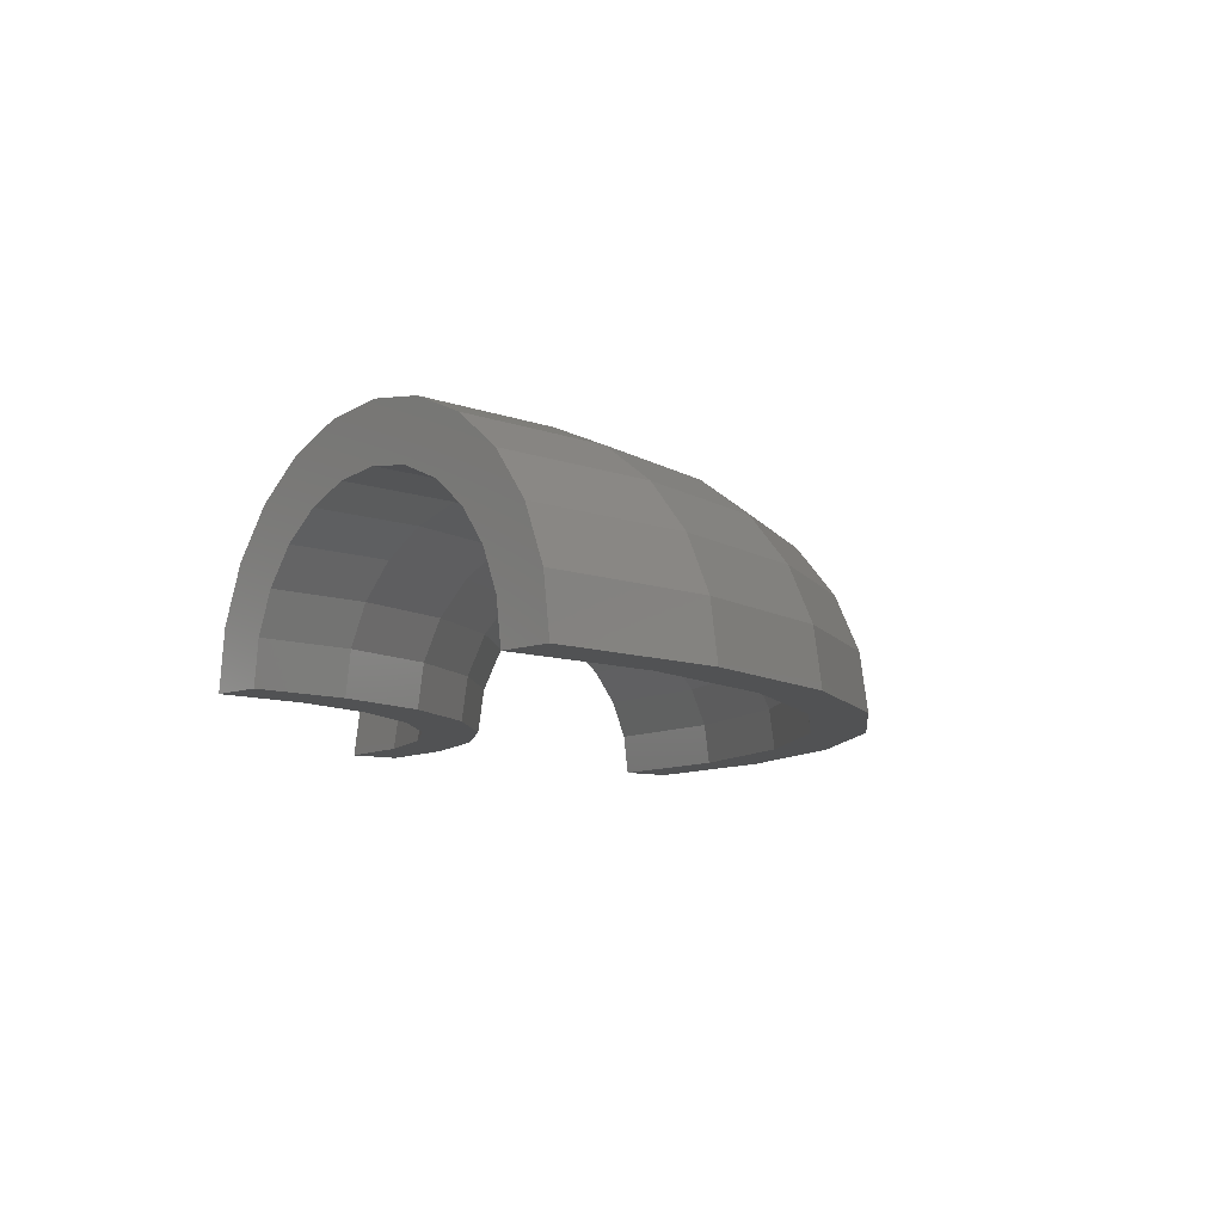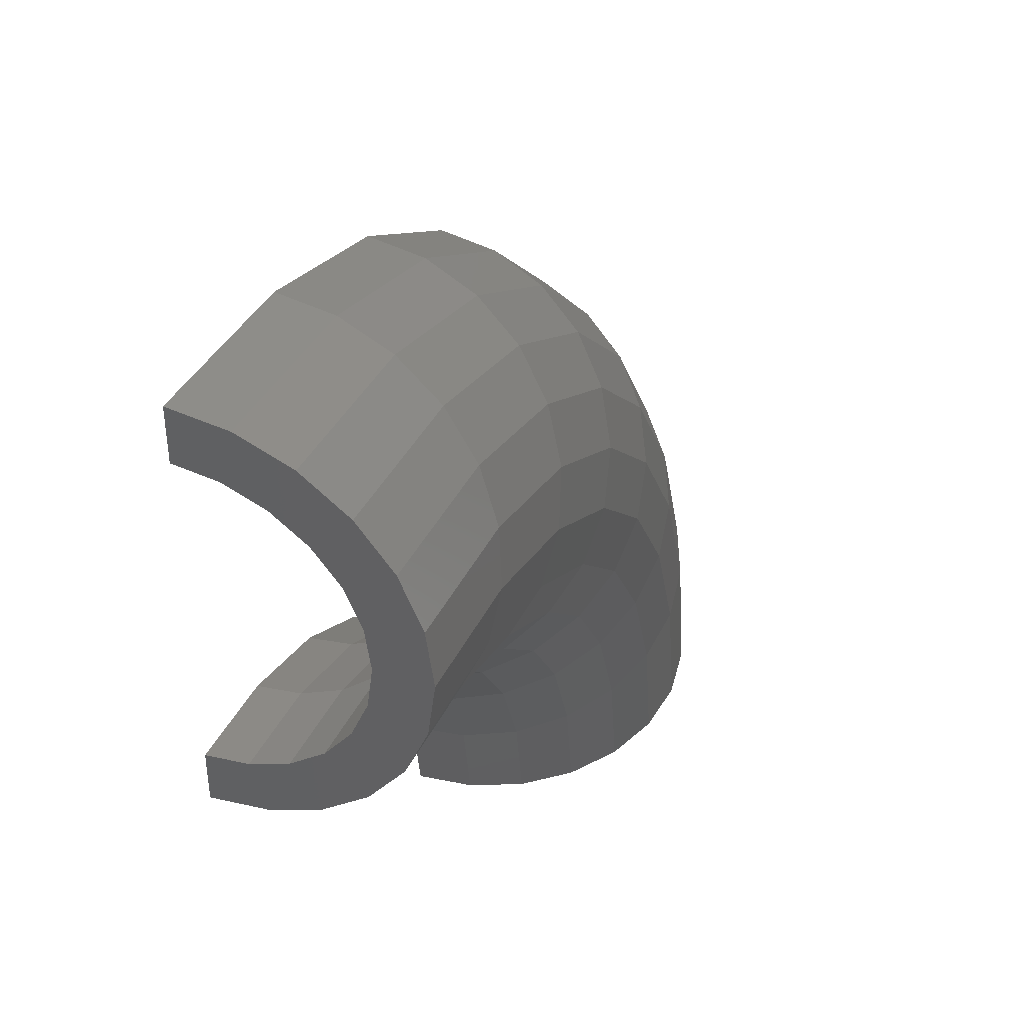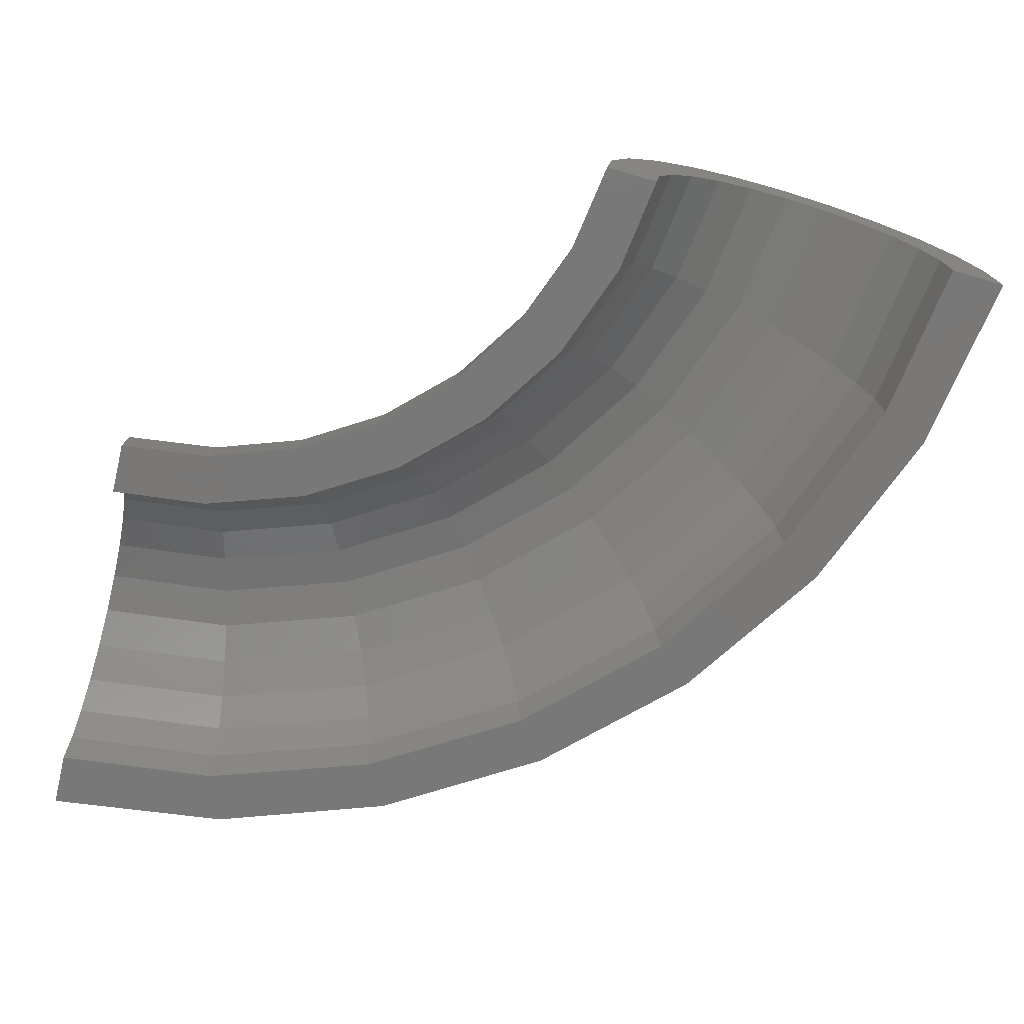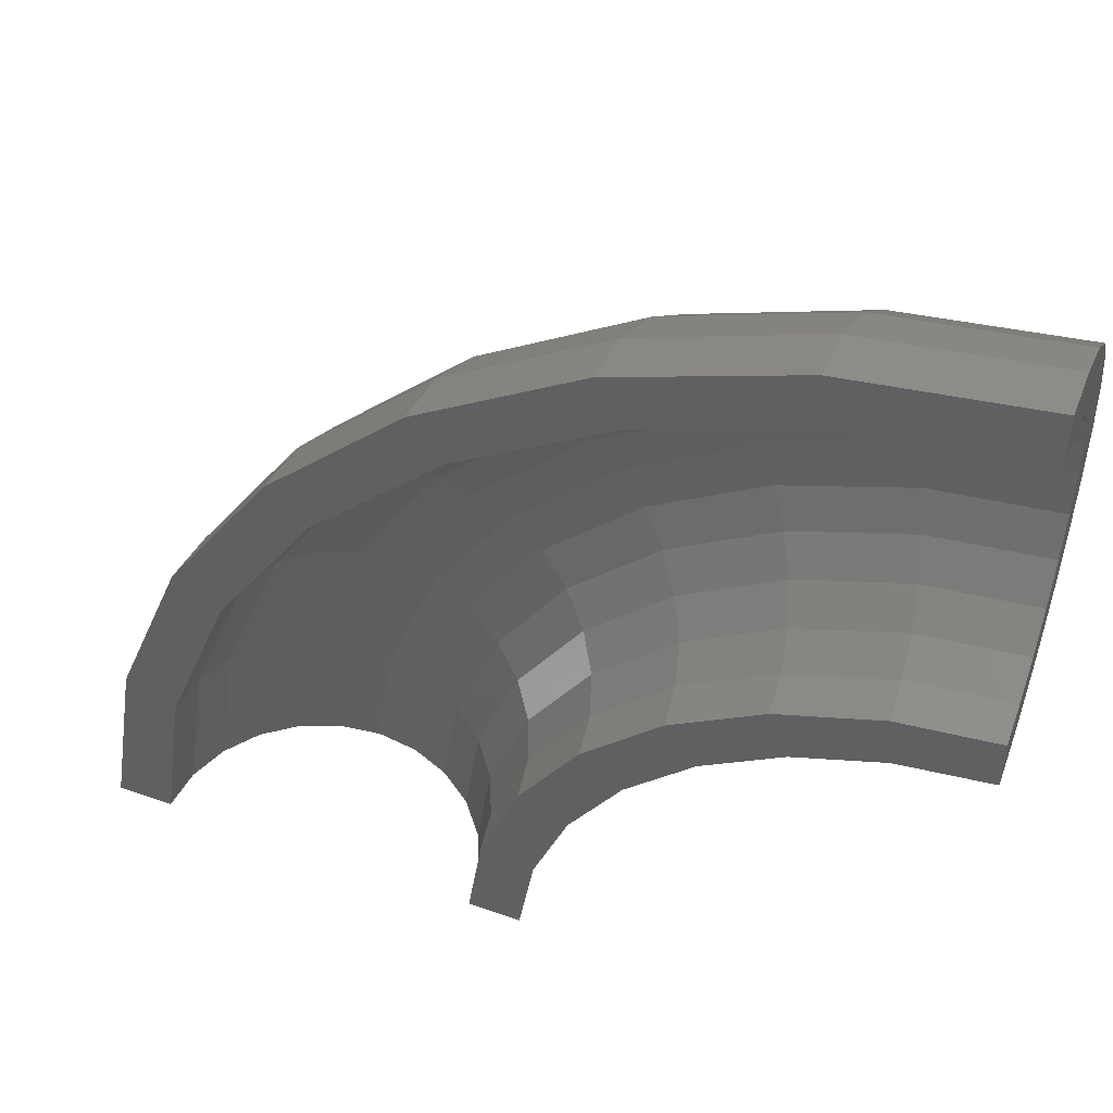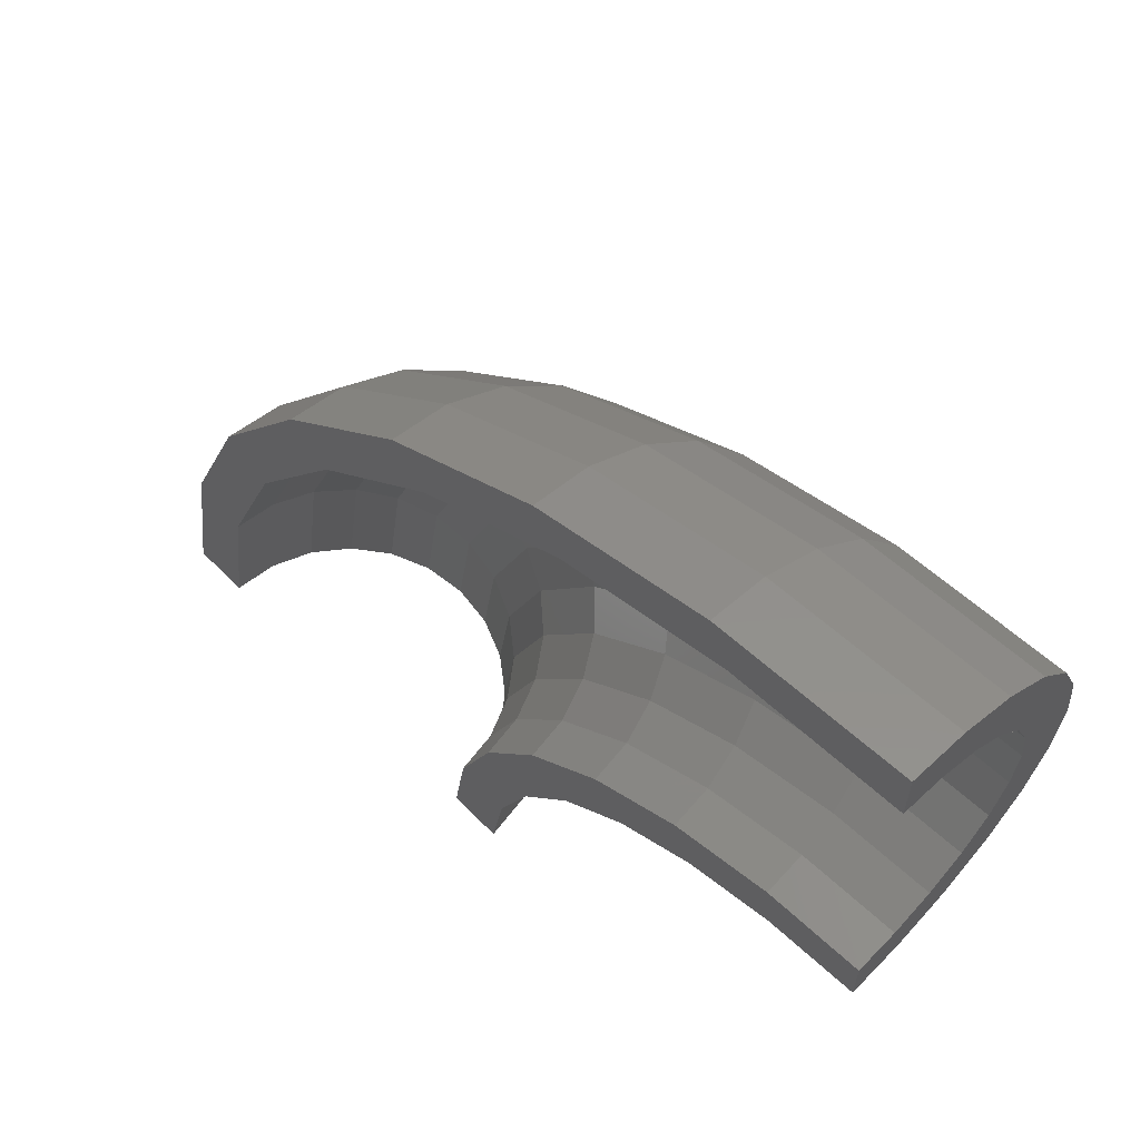
<metadata>
{"format":"stl","ext":"stl","renderer":"f3d","projection":"perspective","resolution":1024,"background":"white","views":[{"elev":-8.3,"azim":51.7,"up":"+Z"},{"elev":41.2,"azim":-68.2,"up":"+Y"},{"elev":-71.3,"azim":-13.4,"up":"+Z"},{"elev":47.6,"azim":-160.2,"up":"+Y"},{"elev":62.3,"azim":-135.1,"up":"+Y"}]}
</metadata>
<code>
# stl→obj: 240 verts, 476 faces
v 3.323e-15 14.96 0.06194
v 3.522e-15 15.86 1.035
v 3.553e-15 16 0
v 3.325e-15 14.97 0
v 3.302e-15 14.87 0.7765
v 3.297e-15 14.85 0.8349
v 3.434e-15 15.46 2
v 3.236e-15 14.57 1.5
v 3.227e-15 14.53 1.551
v 3.293e-15 14.83 2.828
v 3.13e-15 14.1 2.121
v 3.119e-15 14.04 2.161
v 3.109e-15 14 3.464
v 2.992e-15 13.48 2.598
v 2.979e-15 13.42 2.623
v 2.894e-15 13.04 3.864
v 2.832e-15 12.75 2.898
v 2.817e-15 12.69 2.906
v 2.665e-15 12 4
v 2.66e-15 11.98 3
v 2.645e-15 11.91 2.991
v 2.435e-15 10.96 3.864
v 2.488e-15 11.2 2.898
v 2.474e-15 11.14 2.873
v 2.22e-15 10 3.464
v 2.327e-15 10.48 2.598
v 2.316e-15 10.43 2.558
v 2.036e-15 9.172 2.828
v 2.19e-15 9.861 2.121
v 2.181e-15 9.822 2.07
v 1.895e-15 8.536 2
v 2.084e-15 9.385 1.5
v 2.078e-15 9.361 1.441
v 1.807e-15 8.136 1.035
v 2.017e-15 9.086 0.7765
v 2.016e-15 9.078 0.7143
v 1.776e-15 8 0
v 1.995e-15 8.984 0
v 10.95 0.5987 3.864
v 9.985 0.546 3.464
v 9.158 0.5008 2.828
v 13.98 0.7645 3.464
v 13.02 0.7118 3.864
v 11.98 0.6553 4
v 15.84 0.8662 1.035
v 15.44 0.8444 2
v 14.81 0.8097 2.828
v 11.24 0.6149 2.905
v 11.96 0.6541 3
v 11.19 0.6118 2.898
v 11.02 0.6026 2.828
v 12.02 0.6573 2.992
v 12.73 0.6964 2.898
v 12.79 0.6994 2.875
v 12.9 0.7055 2.828
v 8.401 0.4594 0
v 8.124 0.4443 1.035
v 8.124 0.4443 0
v 10.52 0.5753 2.62
v 10.47 0.5723 2.598
v 9.893 0.541 2.157
v 9.846 0.5385 2.121
v 9.407 0.5144 1.547
v 9.371 0.5125 1.5
v 9.095 0.4974 0.8321
v 9.072 0.4961 0.7765
v 8.978 0.491 0.06091
v 8.97 0.4906 0
v 13.46 0.7359 2.598
v 13.5 0.7384 2.562
v 13.86 0.7582 2.284
v 7.988 0.4368 0
v 8.523 0.4661 2
v 14.07 0.7697 2.121
v 14.11 0.7717 2.074
v 14.55 0.7957 1.5
v 14.57 0.797 1.444
v 14.85 0.812 0.7765
v 14.85 0.8121 0.7696
v 14.86 0.8125 0.7153
v 15.41 0.8428 0
v 14.95 0.8176 0
v 15.7 0.8588 0
v 15.98 0.8737 0
v 3.409 15.49 1.035
v 3.438 15.63 0
v 3.323 15.1 2
v 3.187 14.48 2.828
v 3.009 13.67 3.464
v 2.801 12.73 3.864
v 2.579 11.72 4
v 2.356 10.71 3.864
v 2.149 9.766 3.464
v 1.971 8.957 2.828
v 1.834 8.336 2
v 1.749 7.946 1.035
v 1.719 7.813 0
v 6.659 14.4 1.035
v 6.716 14.52 0
v 6.491 14.04 2
v 6.224 13.46 2.828
v 5.877 12.71 3.464
v 5.472 11.83 3.864
v 5.037 10.89 4
v 4.603 9.952 3.864
v 4.198 9.076 3.464
v 3.85 8.324 2.828
v 3.583 7.747 2
v 3.415 7.385 1.035
v 3.358 7.261 0
v 9.598 12.63 1.035
v 9.68 12.74 0
v 9.356 12.31 2
v 8.971 11.81 2.828
v 8.47 11.15 3.464
v 7.887 10.38 3.864
v 7.26 9.555 4
v 6.634 8.73 3.864
v 6.05 7.962 3.464
v 5.549 7.303 2.828
v 5.164 6.796 2
v 4.923 6.478 1.035
v 4.84 6.37 0
v 12.09 10.27 1.035
v 12.19 10.36 0
v 11.78 10.01 2
v 11.3 9.603 2.828
v 10.67 9.066 3.464
v 9.933 8.441 3.864
v 9.144 7.771 4
v 8.355 7.101 3.864
v 7.62 6.476 3.464
v 6.989 5.939 2.828
v 6.504 5.528 2
v 6.2 5.269 1.035
v 6.096 5.181 0
v 14.01 7.435 1.035
v 14.13 7.499 0
v 13.66 7.248 2
v 13.1 6.95 2.828
v 12.37 6.562 3.464
v 11.51 6.11 3.864
v 10.6 5.624 4
v 9.686 5.139 3.864
v 8.834 4.687 3.464
v 8.102 4.299 2.828
v 7.54 4.001 2
v 7.187 3.813 1.035
v 7.067 3.75 0
v 15.28 4.25 1.035
v 15.42 4.287 0
v 14.9 4.143 2
v 14.29 3.973 2.828
v 13.49 3.751 3.464
v 12.56 3.492 3.864
v 11.56 3.215 4
v 10.56 2.938 3.864
v 9.634 2.679 3.464
v 8.836 2.457 2.828
v 8.224 2.287 2
v 7.839 2.18 1.035
v 7.708 2.143 0
v 3.02 14.59 0.7765
v 3.041 14.69 0
v 2.959 14.29 1.5
v 2.863 13.83 2.121
v 2.737 13.22 2.598
v 2.59 12.51 2.898
v 2.433 11.75 3
v 2.275 10.99 2.898
v 2.128 10.28 2.598
v 2.003 9.674 2.121
v 1.906 9.207 1.5
v 1.845 8.913 0.7765
v 1.824 8.813 0
v 6.152 13.57 0.7765
v 6.194 13.66 0
v 6.029 13.3 1.5
v 5.832 12.86 2.121
v 5.575 12.29 2.598
v 5.276 11.64 2.898
v 4.956 10.93 3
v 4.635 10.22 2.898
v 4.336 9.563 2.598
v 4.08 8.997 2.121
v 3.883 8.563 1.5
v 3.759 8.29 0.7765
v 3.717 8.197 0
v 8.984 11.88 0.7765
v 9.045 11.97 0
v 8.803 11.65 1.5
v 8.516 11.26 2.121
v 8.141 10.77 2.598
v 7.705 10.19 2.898
v 7.236 9.573 3
v 6.768 8.953 2.898
v 6.332 8.376 2.598
v 5.957 7.88 2.121
v 5.67 7.5 1.5
v 5.489 7.261 0.7765
v 5.427 7.179 0
v 11.38 9.619 0.7765
v 11.45 9.685 0
v 11.15 9.426 1.5
v 10.78 9.118 2.121
v 10.31 8.717 2.598
v 9.756 8.25 2.898
v 9.163 7.748 3
v 8.57 7.247 2.898
v 8.018 6.78 2.598
v 7.543 6.379 2.121
v 7.179 6.071 1.5
v 6.95 5.877 0.7765
v 6.872 5.811 0
v 13.21 6.884 0.7765
v 13.3 6.931 0
v 12.95 6.745 1.5
v 12.52 6.525 2.121
v 11.97 6.238 2.598
v 11.33 5.904 2.898
v 10.64 5.545 3
v 9.953 5.186 2.898
v 9.312 4.852 2.598
v 8.761 4.565 2.121
v 8.338 4.344 1.5
v 8.072 4.206 0.7765
v 7.982 4.159 0
v 14.4 3.812 0.7765
v 14.5 3.838 0
v 14.11 3.735 1.5
v 13.65 3.613 2.121
v 13.05 3.454 2.598
v 12.35 3.269 2.898
v 11.6 3.071 3
v 10.85 2.872 2.898
v 10.15 2.687 2.598
v 9.55 2.528 2.121
v 9.089 2.406 1.5
v 8.799 2.329 0.7765
v 8.7 2.303 0
f 1 2 3
f 1 3 4
f 2 1 5
f 6 2 5
f 2 6 7
f 8 7 6
f 9 7 8
f 7 9 10
f 11 10 9
f 12 10 11
f 12 13 10
f 14 13 12
f 15 13 14
f 15 16 13
f 17 16 15
f 18 16 17
f 18 19 16
f 20 19 18
f 21 19 20
f 22 21 23
f 22 23 24
f 21 22 19
f 25 24 26
f 25 26 27
f 24 25 22
f 28 27 29
f 28 29 30
f 31 30 32
f 31 32 33
f 27 28 25
f 34 33 35
f 34 35 36
f 37 36 38
f 30 31 28
f 33 34 31
f 36 37 34
f 39 40 41
f 42 43 44
f 45 46 47
f 47 42 44
f 44 39 41
f 44 48 49
f 44 50 48
f 51 44 41
f 44 51 50
f 52 44 49
f 53 44 52
f 54 44 53
f 55 44 54
f 44 55 47
f 56 57 58
f 57 56 41
f 41 59 51
f 41 60 59
f 41 61 60
f 41 62 61
f 41 63 62
f 41 64 63
f 41 65 64
f 56 65 41
f 65 56 66
f 66 56 67
f 67 56 68
f 69 47 55
f 70 47 69
f 47 70 71
f 58 57 72
f 41 73 57
f 74 47 71
f 75 47 74
f 76 47 75
f 45 76 77
f 76 45 47
f 78 45 77
f 45 78 79
f 80 45 79
f 81 80 82
f 80 81 45
f 83 45 81
f 84 45 83
f 85 3 2
f 85 86 3
f 87 2 7
f 87 85 2
f 88 7 10
f 88 87 7
f 89 10 13
f 89 88 10
f 90 13 16
f 90 89 13
f 91 16 19
f 91 90 16
f 92 19 22
f 92 91 19
f 93 22 25
f 93 92 22
f 94 25 28
f 94 93 25
f 95 28 31
f 95 94 28
f 96 31 34
f 96 95 31
f 97 34 37
f 97 96 34
f 98 86 85
f 98 99 86
f 100 85 87
f 100 98 85
f 101 87 88
f 101 100 87
f 102 88 89
f 102 101 88
f 103 89 90
f 103 102 89
f 104 90 91
f 104 103 90
f 105 91 92
f 105 104 91
f 106 92 93
f 106 105 92
f 107 93 94
f 107 106 93
f 108 94 95
f 108 107 94
f 109 95 96
f 109 108 95
f 110 96 97
f 110 109 96
f 111 99 98
f 111 112 99
f 113 98 100
f 113 111 98
f 114 100 101
f 114 113 100
f 115 101 102
f 115 114 101
f 116 102 103
f 116 115 102
f 117 103 104
f 117 116 103
f 118 104 105
f 118 117 104
f 119 105 106
f 119 118 105
f 120 106 107
f 120 119 106
f 121 107 108
f 121 120 107
f 122 108 109
f 122 121 108
f 123 109 110
f 123 122 109
f 124 112 111
f 124 125 112
f 126 111 113
f 126 124 111
f 127 113 114
f 127 126 113
f 128 114 115
f 128 127 114
f 129 115 116
f 129 128 115
f 130 116 117
f 130 129 116
f 131 117 118
f 131 130 117
f 132 118 119
f 132 131 118
f 133 119 120
f 133 132 119
f 134 120 121
f 134 133 120
f 135 121 122
f 135 134 121
f 136 122 123
f 136 135 122
f 137 125 124
f 137 138 125
f 139 124 126
f 139 137 124
f 140 126 127
f 140 139 126
f 141 127 128
f 141 140 127
f 142 128 129
f 142 141 128
f 143 129 130
f 143 142 129
f 144 130 131
f 144 143 130
f 145 131 132
f 145 144 131
f 146 132 133
f 146 145 132
f 147 133 134
f 147 146 133
f 148 134 135
f 148 147 134
f 149 135 136
f 149 148 135
f 150 138 137
f 150 151 138
f 152 137 139
f 152 150 137
f 153 139 140
f 153 152 139
f 154 140 141
f 154 153 140
f 155 141 142
f 155 154 141
f 156 142 143
f 156 155 142
f 157 143 144
f 156 143 157
f 158 144 145
f 157 144 158
f 159 145 146
f 159 158 145
f 160 146 147
f 160 159 146
f 161 147 148
f 161 160 147
f 162 148 149
f 162 161 148
f 45 151 150
f 45 84 151
f 46 150 152
f 46 45 150
f 47 152 153
f 46 152 47
f 42 153 154
f 47 153 42
f 43 154 155
f 42 154 43
f 44 155 156
f 43 155 44
f 39 156 157
f 44 156 39
f 40 157 158
f 39 157 40
f 41 158 159
f 40 158 41
f 73 159 160
f 41 159 73
f 57 160 161
f 73 160 57
f 72 161 162
f 72 57 161
f 163 5 1
f 164 1 4
f 1 164 163
f 165 8 6
f 163 6 5
f 6 163 165
f 166 11 9
f 165 9 8
f 9 165 166
f 167 14 12
f 12 166 167
f 166 12 11
f 168 17 15
f 15 167 168
f 167 15 14
f 169 20 18
f 18 168 169
f 168 18 17
f 170 23 21
f 21 169 170
f 169 21 20
f 171 26 24
f 24 170 171
f 170 24 23
f 172 29 27
f 27 171 172
f 171 27 26
f 173 32 30
f 172 30 29
f 30 172 173
f 174 35 33
f 173 33 32
f 33 173 174
f 175 38 36
f 174 36 35
f 36 174 175
f 176 163 164
f 176 164 177
f 178 165 163
f 178 163 176
f 179 166 165
f 179 165 178
f 180 167 166
f 180 166 179
f 181 168 167
f 181 167 180
f 182 169 168
f 182 168 181
f 183 170 169
f 183 169 182
f 184 171 170
f 184 170 183
f 185 172 171
f 185 171 184
f 186 173 172
f 186 172 185
f 187 174 173
f 187 173 186
f 188 175 174
f 188 174 187
f 189 176 177
f 189 177 190
f 191 178 176
f 191 176 189
f 192 179 178
f 192 178 191
f 193 180 179
f 193 179 192
f 194 181 180
f 194 180 193
f 195 182 181
f 195 181 194
f 196 183 182
f 196 182 195
f 197 184 183
f 197 183 196
f 198 185 184
f 198 184 197
f 199 186 185
f 199 185 198
f 200 187 186
f 200 186 199
f 201 188 187
f 201 187 200
f 202 189 190
f 202 190 203
f 204 191 189
f 204 189 202
f 205 192 191
f 205 191 204
f 206 193 192
f 206 192 205
f 207 194 193
f 207 193 206
f 208 195 194
f 208 194 207
f 209 196 195
f 209 195 208
f 210 197 196
f 210 196 209
f 211 198 197
f 211 197 210
f 212 199 198
f 212 198 211
f 213 200 199
f 213 199 212
f 214 201 200
f 214 200 213
f 215 202 203
f 215 203 216
f 217 204 202
f 217 202 215
f 218 205 204
f 218 204 217
f 219 206 205
f 219 205 218
f 220 207 206
f 220 206 219
f 221 208 207
f 221 207 220
f 222 209 208
f 222 208 221
f 223 210 209
f 223 209 222
f 224 211 210
f 224 210 223
f 225 212 211
f 225 211 224
f 226 213 212
f 226 212 225
f 227 214 213
f 227 213 226
f 228 215 216
f 228 216 229
f 230 217 215
f 230 215 228
f 231 218 217
f 231 217 230
f 232 219 218
f 232 218 231
f 233 220 219
f 233 219 232
f 234 221 220
f 234 220 233
f 235 222 221
f 235 221 234
f 236 223 222
f 236 222 235
f 237 224 223
f 237 223 236
f 238 225 224
f 238 224 237
f 239 226 225
f 239 225 238
f 240 227 226
f 240 226 239
f 80 228 229
f 79 228 80
f 228 79 78
f 80 229 82
f 77 230 228
f 230 77 76
f 77 228 78
f 75 231 230
f 231 75 74
f 76 75 230
f 232 70 69
f 70 232 231
f 71 231 74
f 231 71 70
f 233 54 53
f 54 233 232
f 55 232 69
f 232 55 54
f 234 52 49
f 52 234 233
f 53 52 233
f 235 48 50
f 48 235 234
f 49 48 234
f 236 59 60
f 59 236 235
f 51 235 50
f 235 51 59
f 237 61 62
f 61 237 236
f 60 61 236
f 63 238 237
f 238 63 64
f 62 63 237
f 65 239 238
f 239 65 66
f 65 238 64
f 67 240 239
f 240 67 68
f 67 239 66
f 56 240 68
f 162 56 58
f 162 58 72
f 56 162 240
f 240 162 227
f 149 227 162
f 149 214 227
f 136 214 149
f 136 201 214
f 123 201 136
f 110 201 123
f 201 110 188
f 97 188 110
f 188 97 175
f 37 175 97
f 175 37 38
f 83 151 84
f 229 83 81
f 229 81 82
f 83 229 151
f 216 151 229
f 151 216 138
f 203 138 216
f 138 203 125
f 203 112 125
f 190 112 203
f 190 99 112
f 177 99 190
f 177 86 99
f 164 86 177
f 164 3 86
f 3 164 4

</code>
